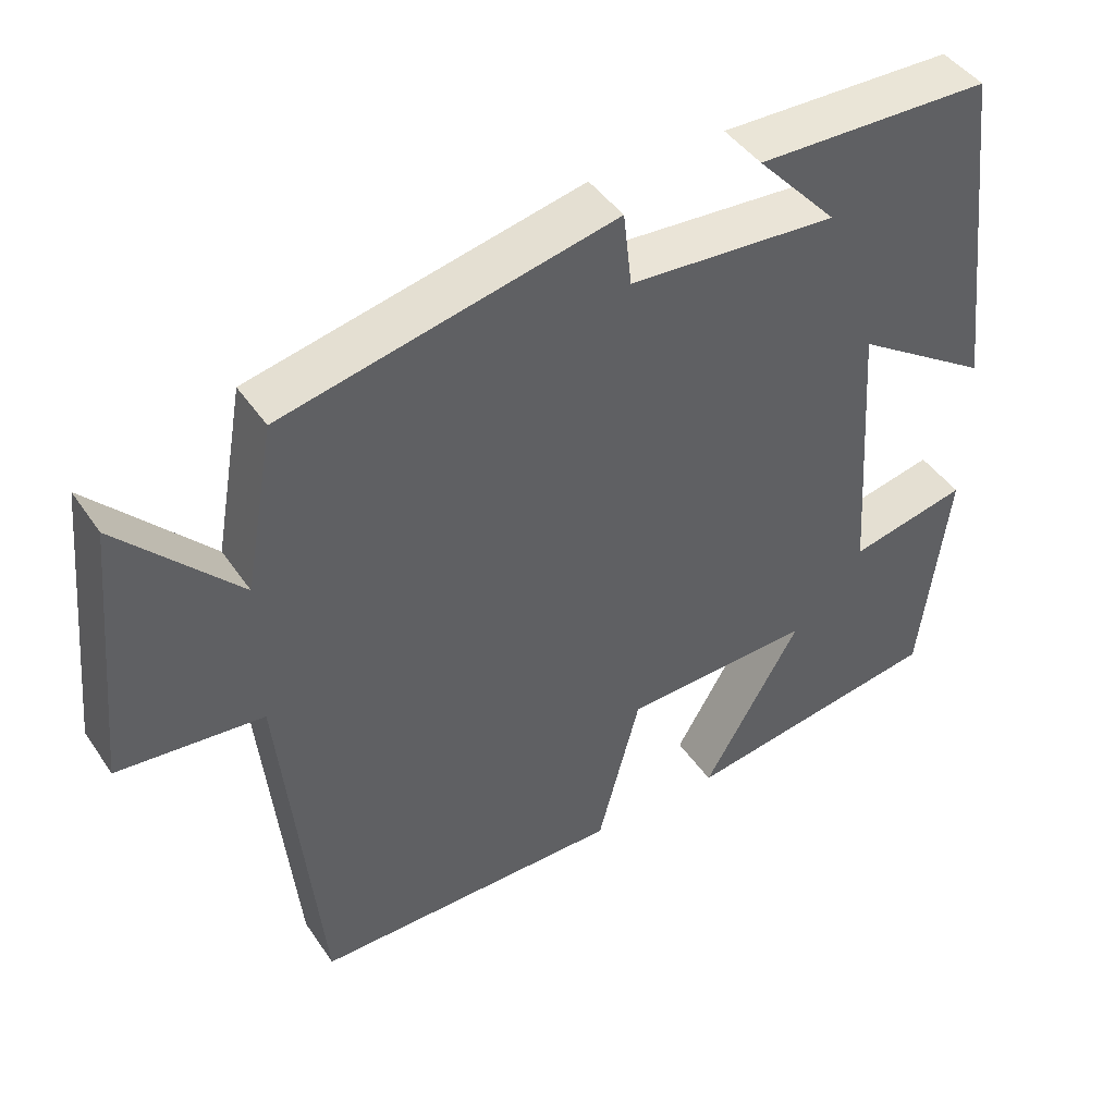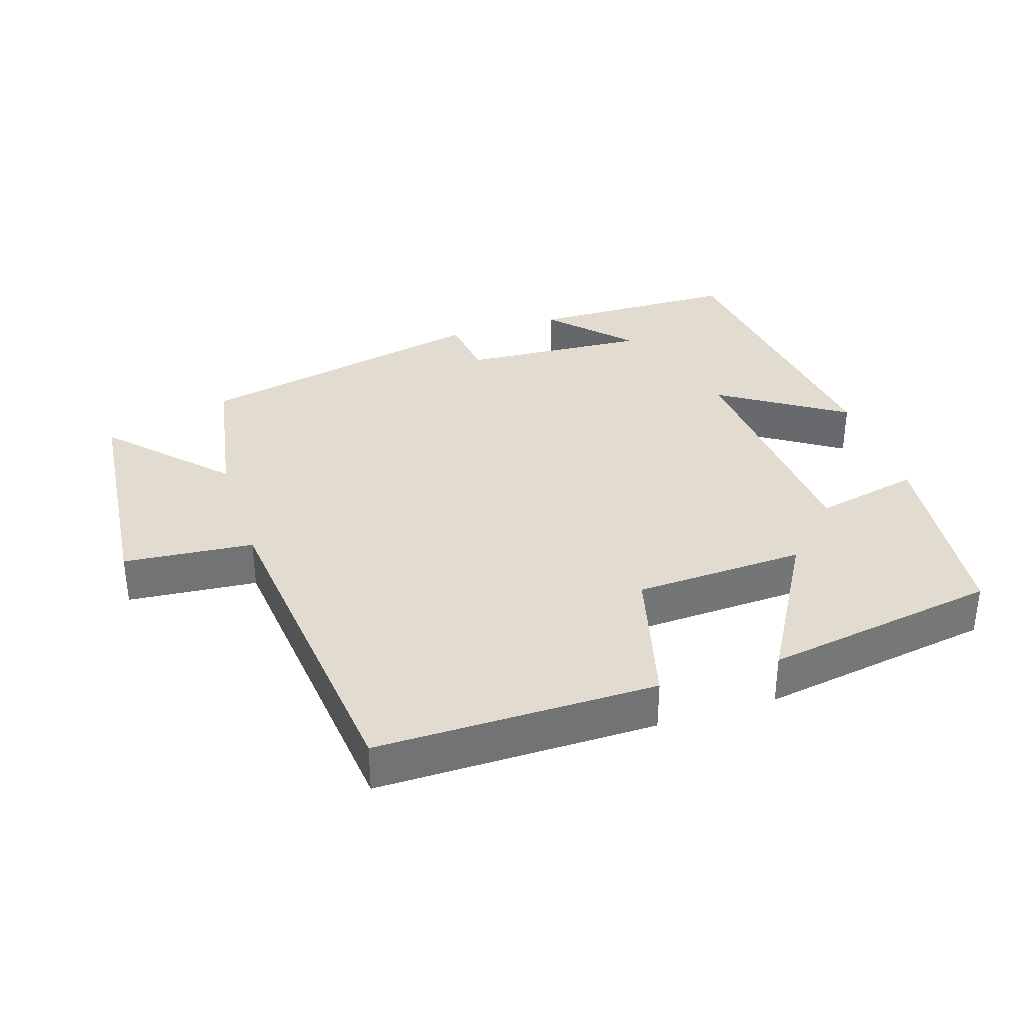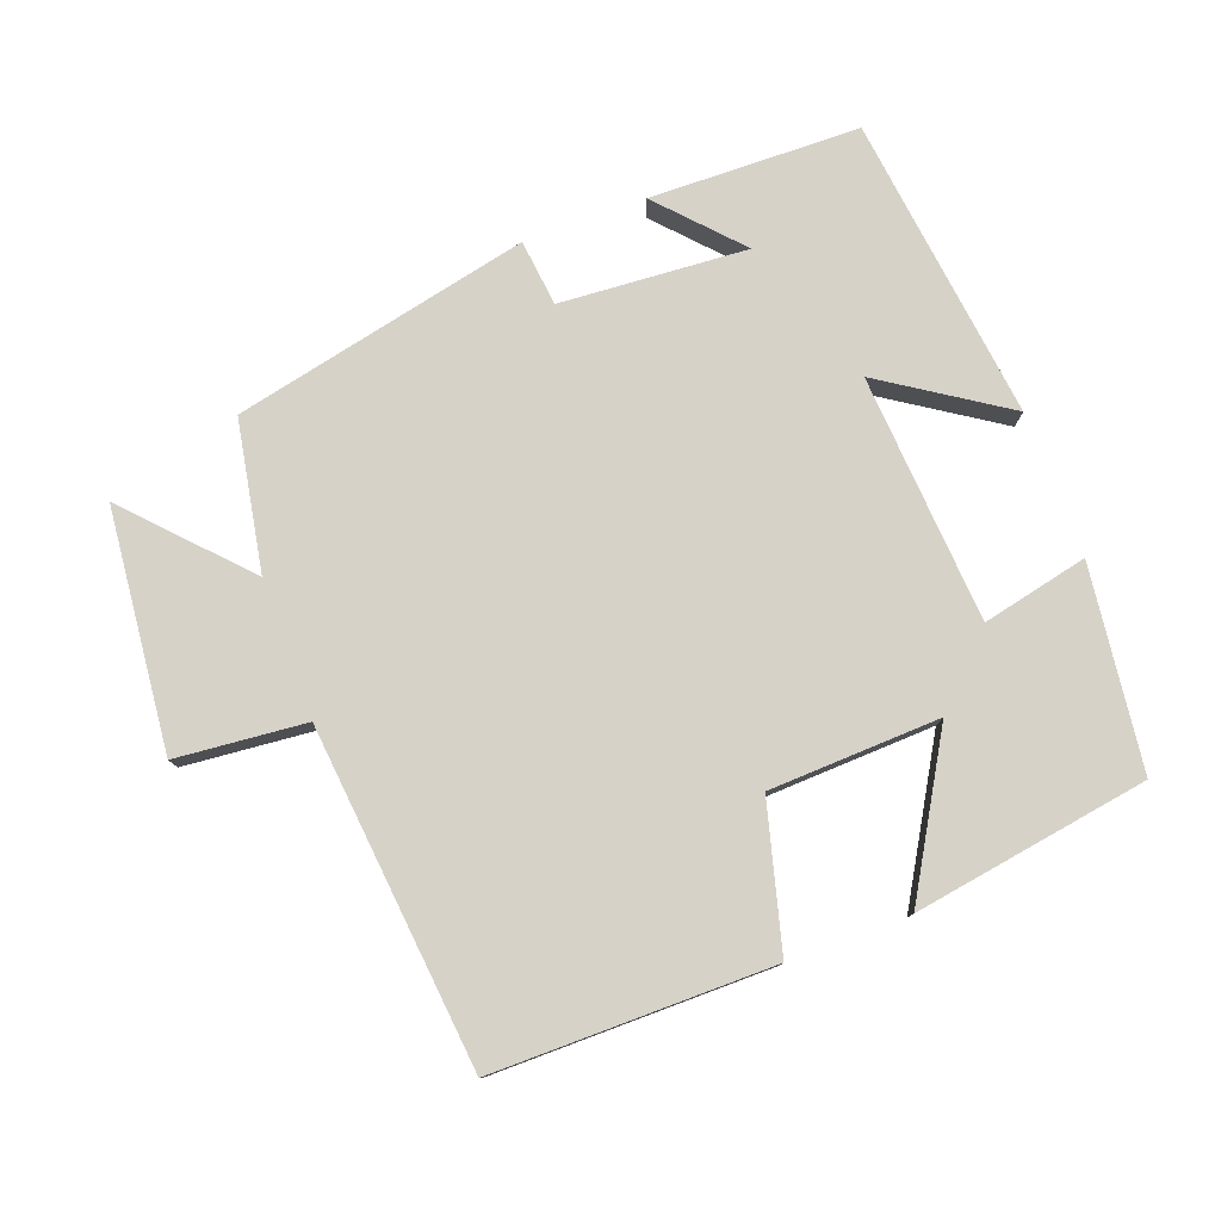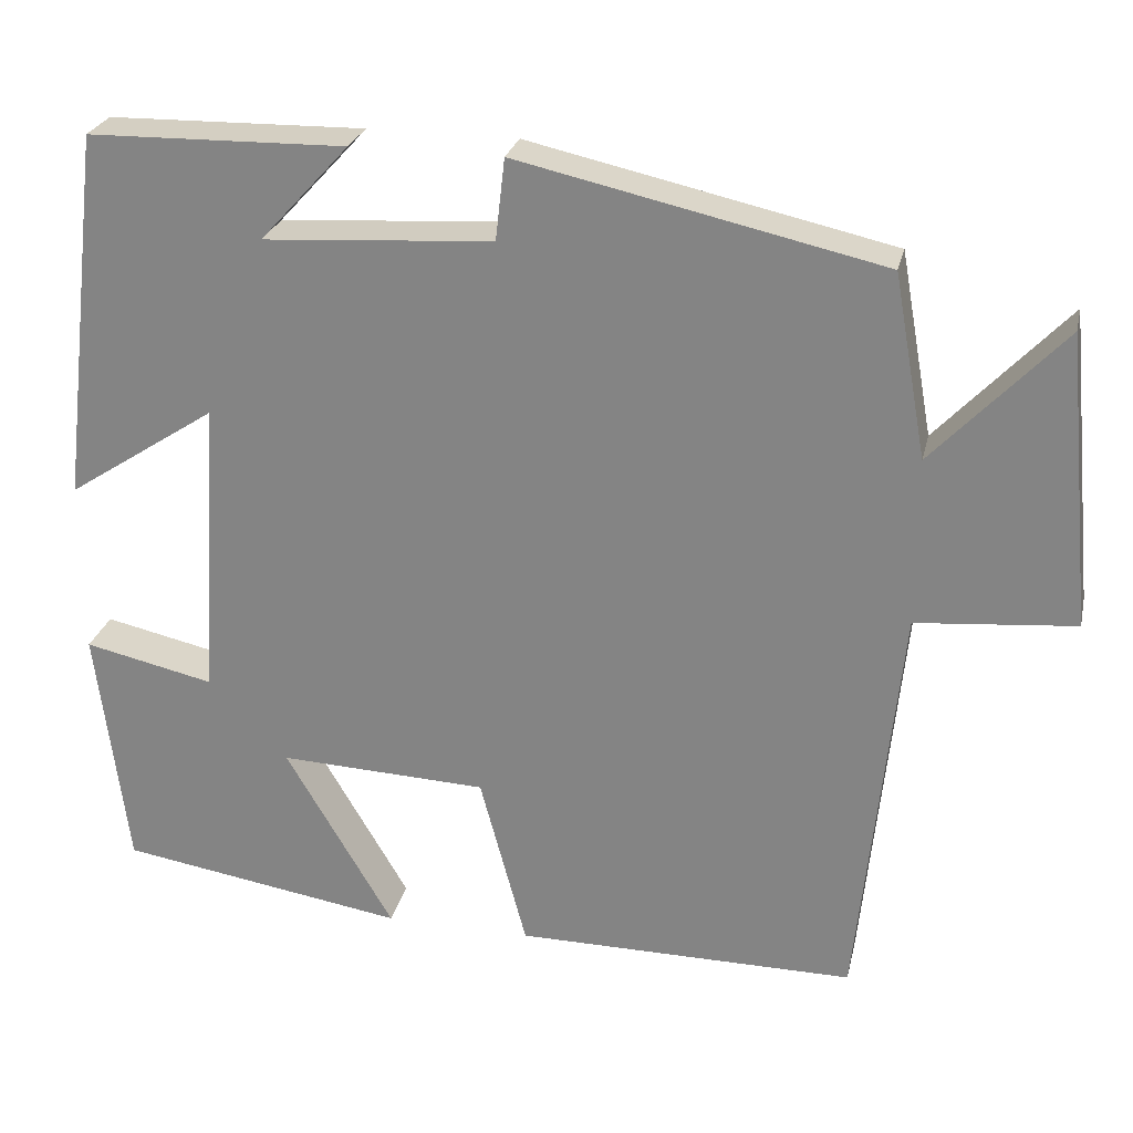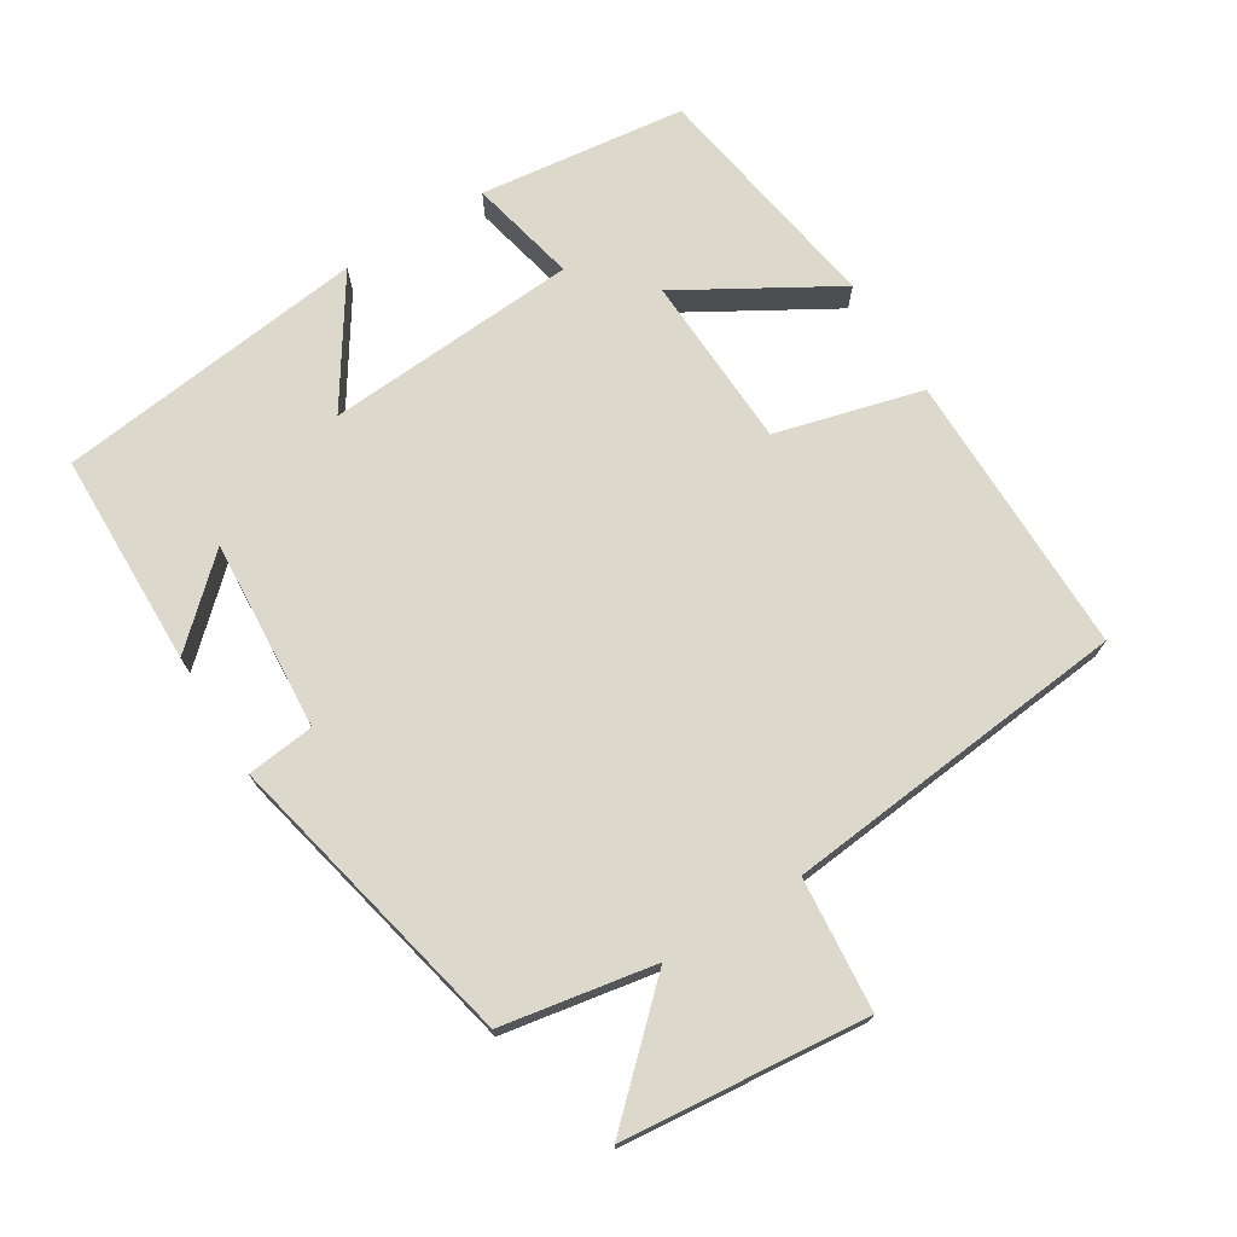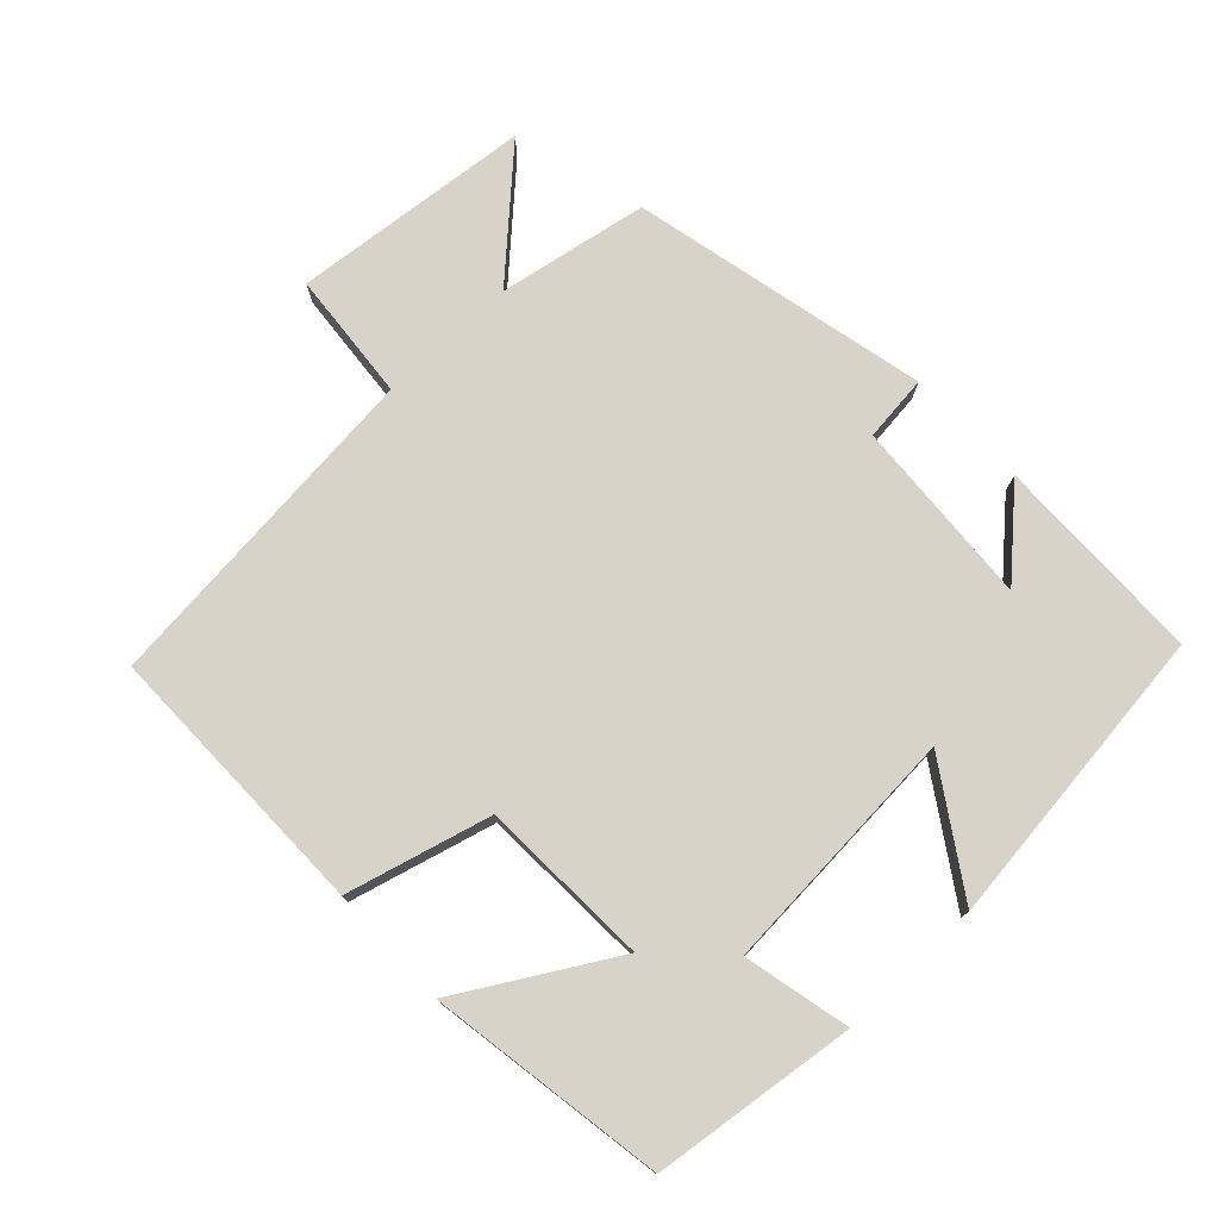
<metadata>
{"format":"obj","ext":"obj","renderer":"f3d","projection":"perspective","resolution":1024,"background":"white","views":[{"elev":44.3,"azim":148.1,"up":"+Z"},{"elev":34.5,"azim":161.9,"up":"+Y"},{"elev":78.4,"azim":159.7,"up":"+Y"},{"elev":26.0,"azim":12.7,"up":"+Z"},{"elev":72.7,"azim":58.2,"up":"+Y"},{"elev":76.3,"azim":-133.3,"up":"+Y"}]}
</metadata>
<code>
v -0.447 0.07 0.494
v -0.143 0.07 0.5
v -0.248 0.07 0.386
v 0.022 0.07 0.404
v 0.033 0.07 0.5
v 0.461 0.07 0.405
v 0.5 0.07 0.189
v 0.653 0.07 0.352
v 0.687 0.07 0.006
v 0.5 0.07 -0.011
v 0.451 0.07 -0.501
v 0.049 0.07 -0.5
v -0.006 0.07 -0.293
v -0.252 0.07 -0.283
v -0.125 0.07 -0.5
v -0.464 0.07 -0.446
v -0.5 0.07 -0.154
v -0.347 0.07 -0.188
v -0.323 0.07 0.17
v -0.5 0.07 0.054
v -0.447 0 0.494
v -0.143 0 0.5
v -0.248 0 0.386
v 0.022 0 0.404
v 0.033 0 0.5
v 0.461 0 0.405
v 0.5 0 0.189
v 0.653 0 0.352
v 0.687 0 0.006
v 0.5 0 -0.011
v 0.451 0 -0.501
v 0.049 0 -0.5
v -0.006 0 -0.293
v -0.252 0 -0.283
v -0.125 0 -0.5
v -0.464 0 -0.446
v -0.5 0 -0.154
v -0.347 0 -0.188
v -0.323 0 0.17
v -0.5 0 0.054
f 19 20 1
f 15 16 17 18
f 14 15 18
f 13 14 18 19
f 10 11 12 13
f 10 13 19
f 7 8 9 10
f 4 5 6 7
f 3 4 7 10
f 1 2 3
f 19 1 3
f 3 10 19
f 21 40 39
f 38 37 36 35
f 38 35 34
f 39 38 34 33
f 33 32 31 30
f 39 33 30
f 30 29 28 27
f 27 26 25 24
f 30 27 24 23
f 23 22 21
f 23 21 39
f 39 30 23
f 1 21 22 2
f 2 22 23 3
f 3 23 24 4
f 4 24 25 5
f 5 25 26 6
f 6 26 27 7
f 7 27 28 8
f 8 28 29 9
f 9 29 30 10
f 10 30 31 11
f 11 31 32 12
f 12 32 33 13
f 13 33 34 14
f 14 34 35 15
f 15 35 36 16
f 16 36 37 17
f 17 37 38 18
f 18 38 39 19
f 19 39 40 20
f 20 40 21 1

</code>
